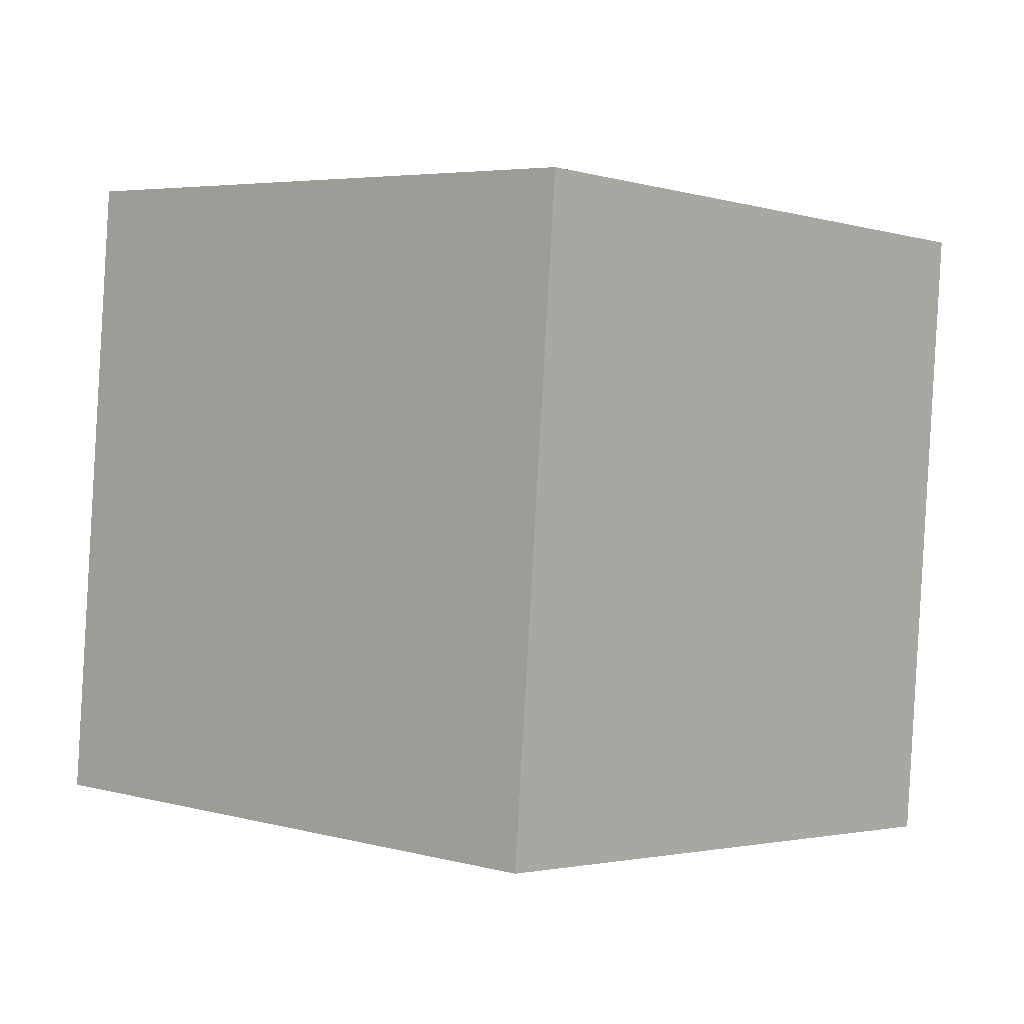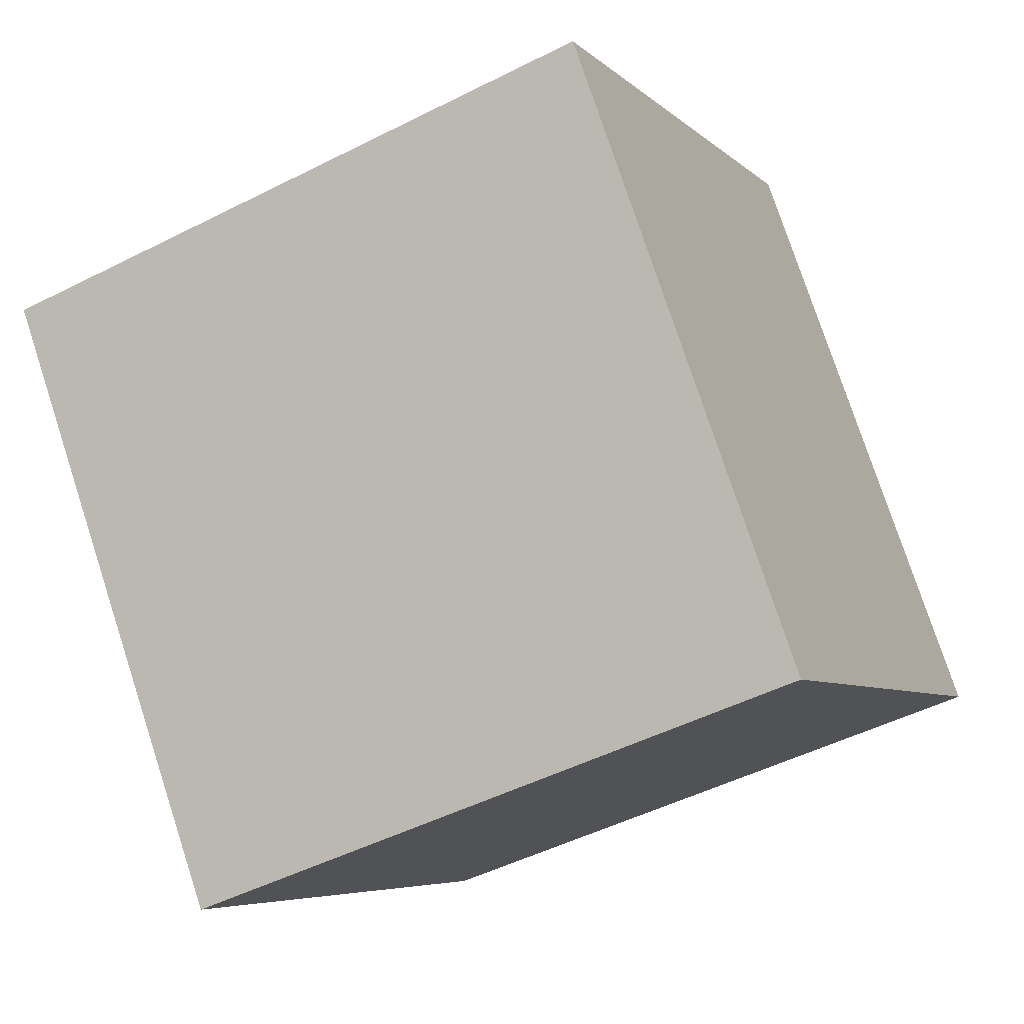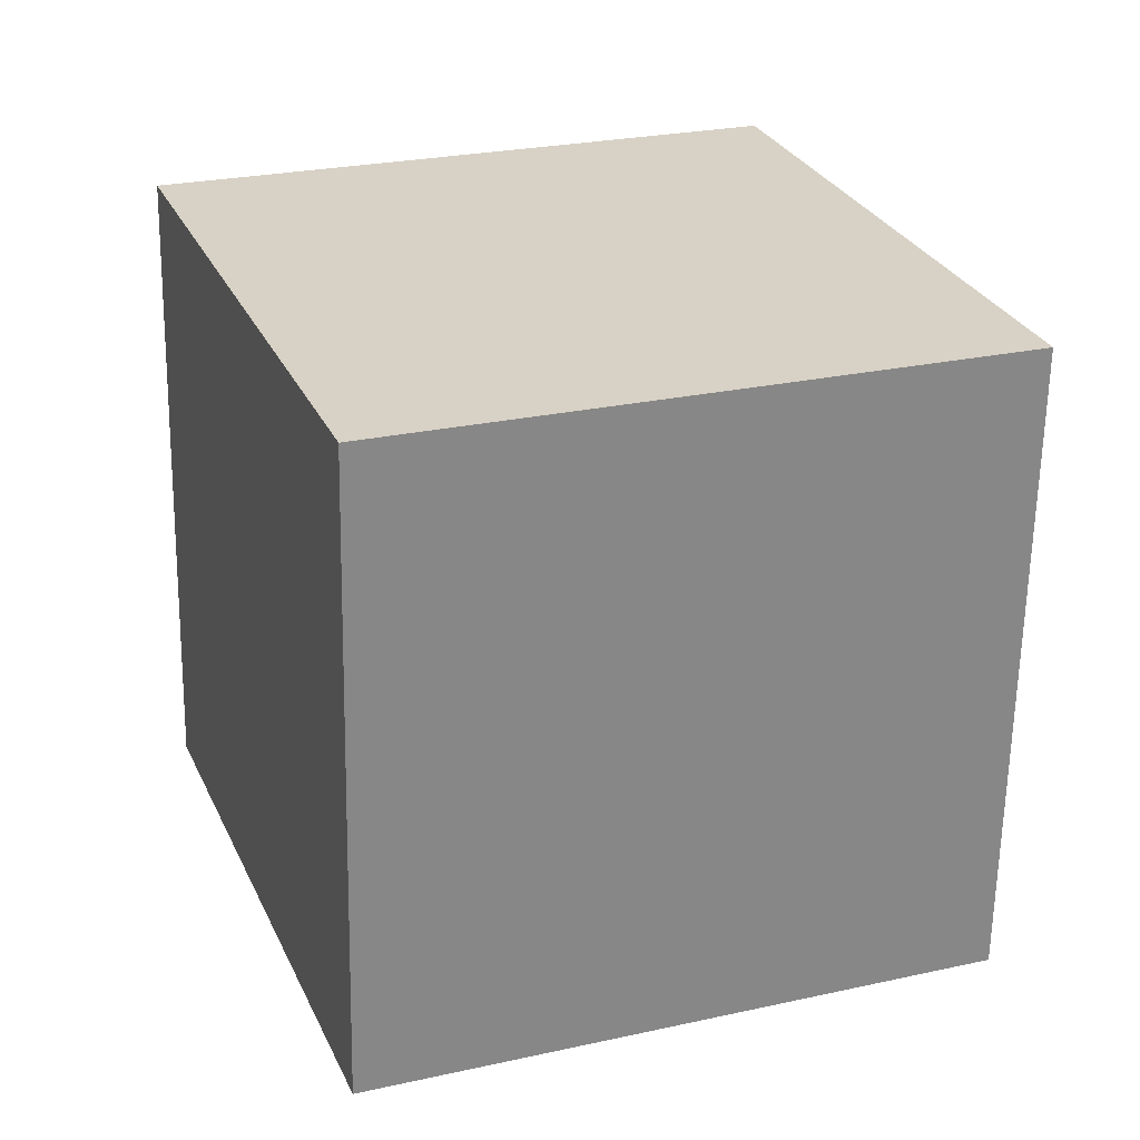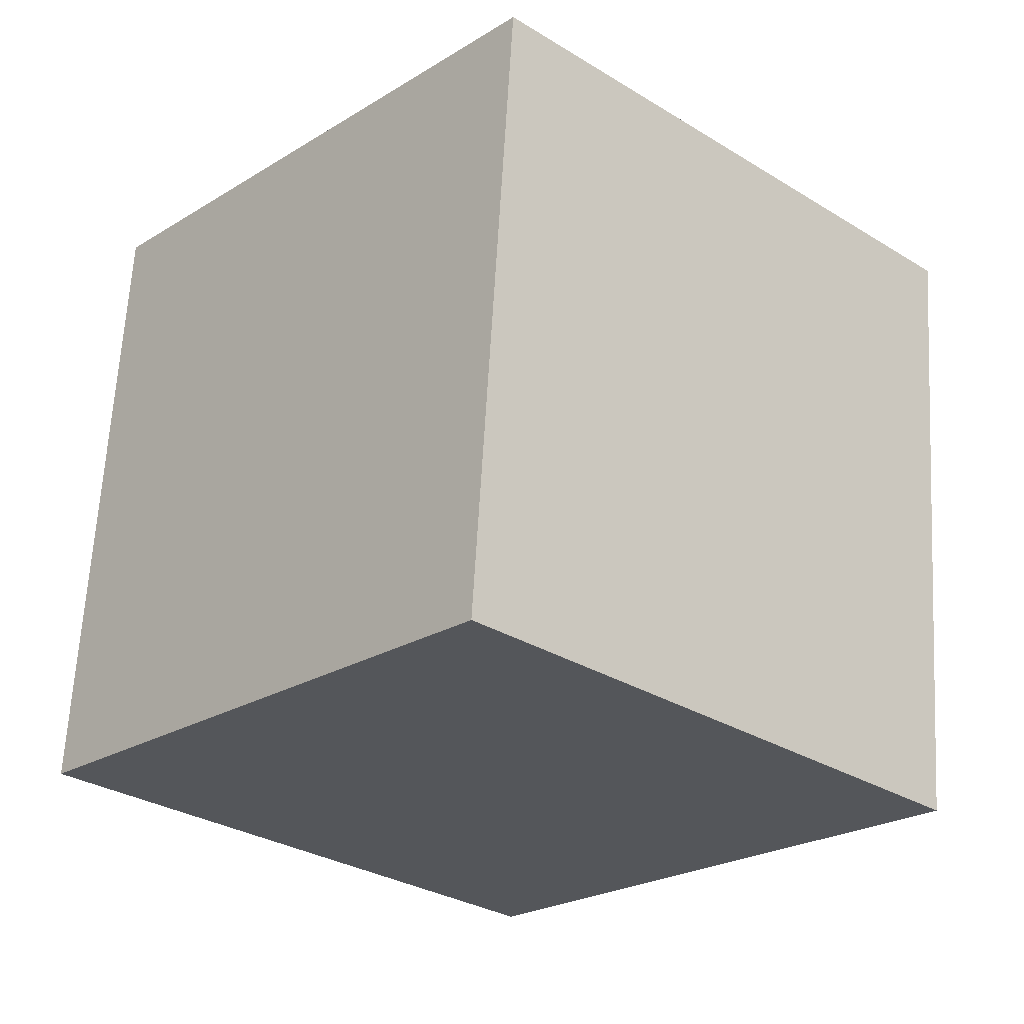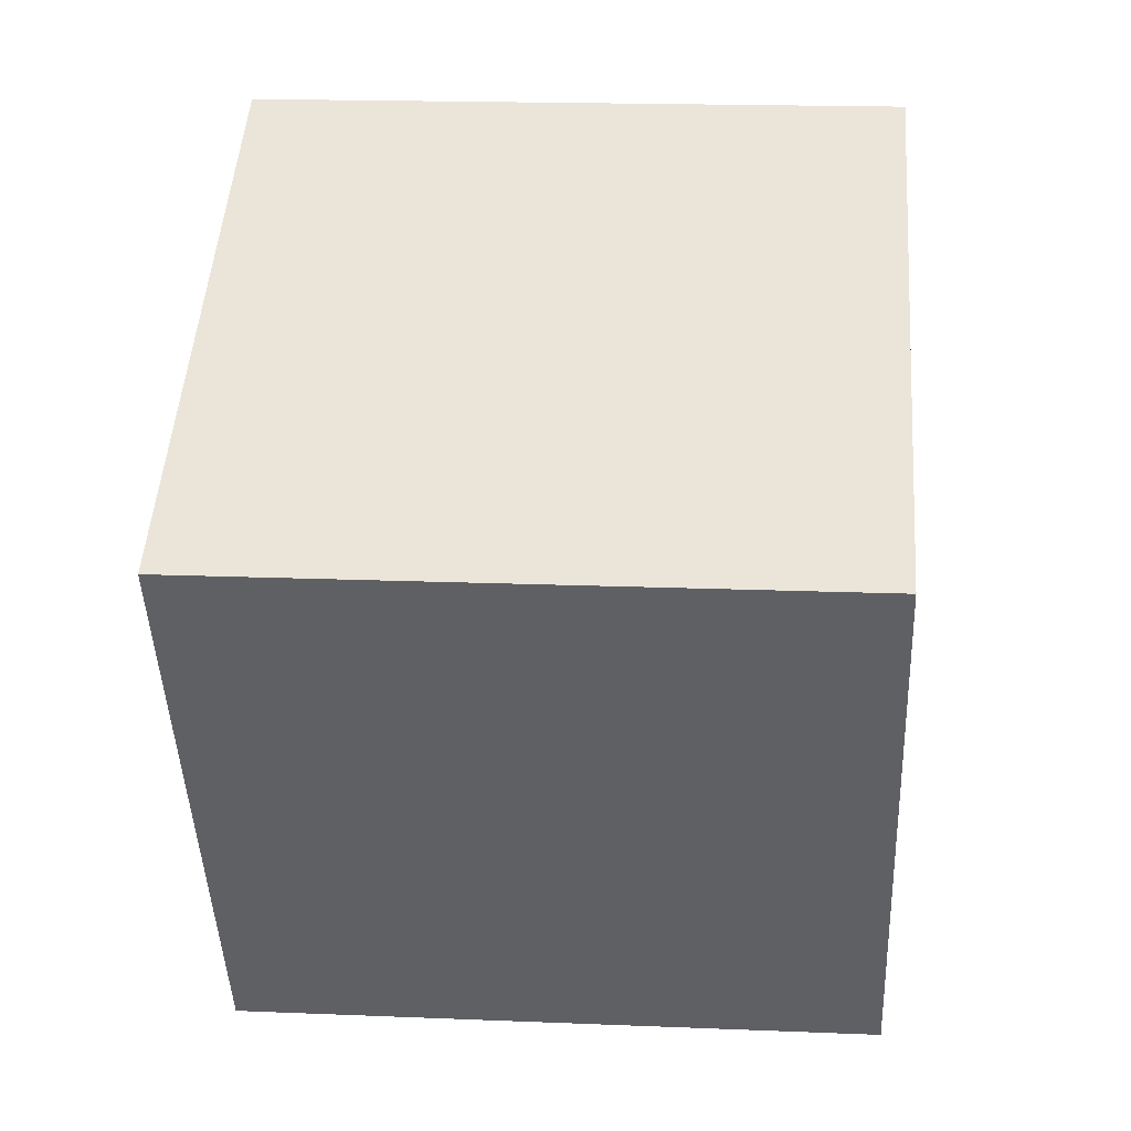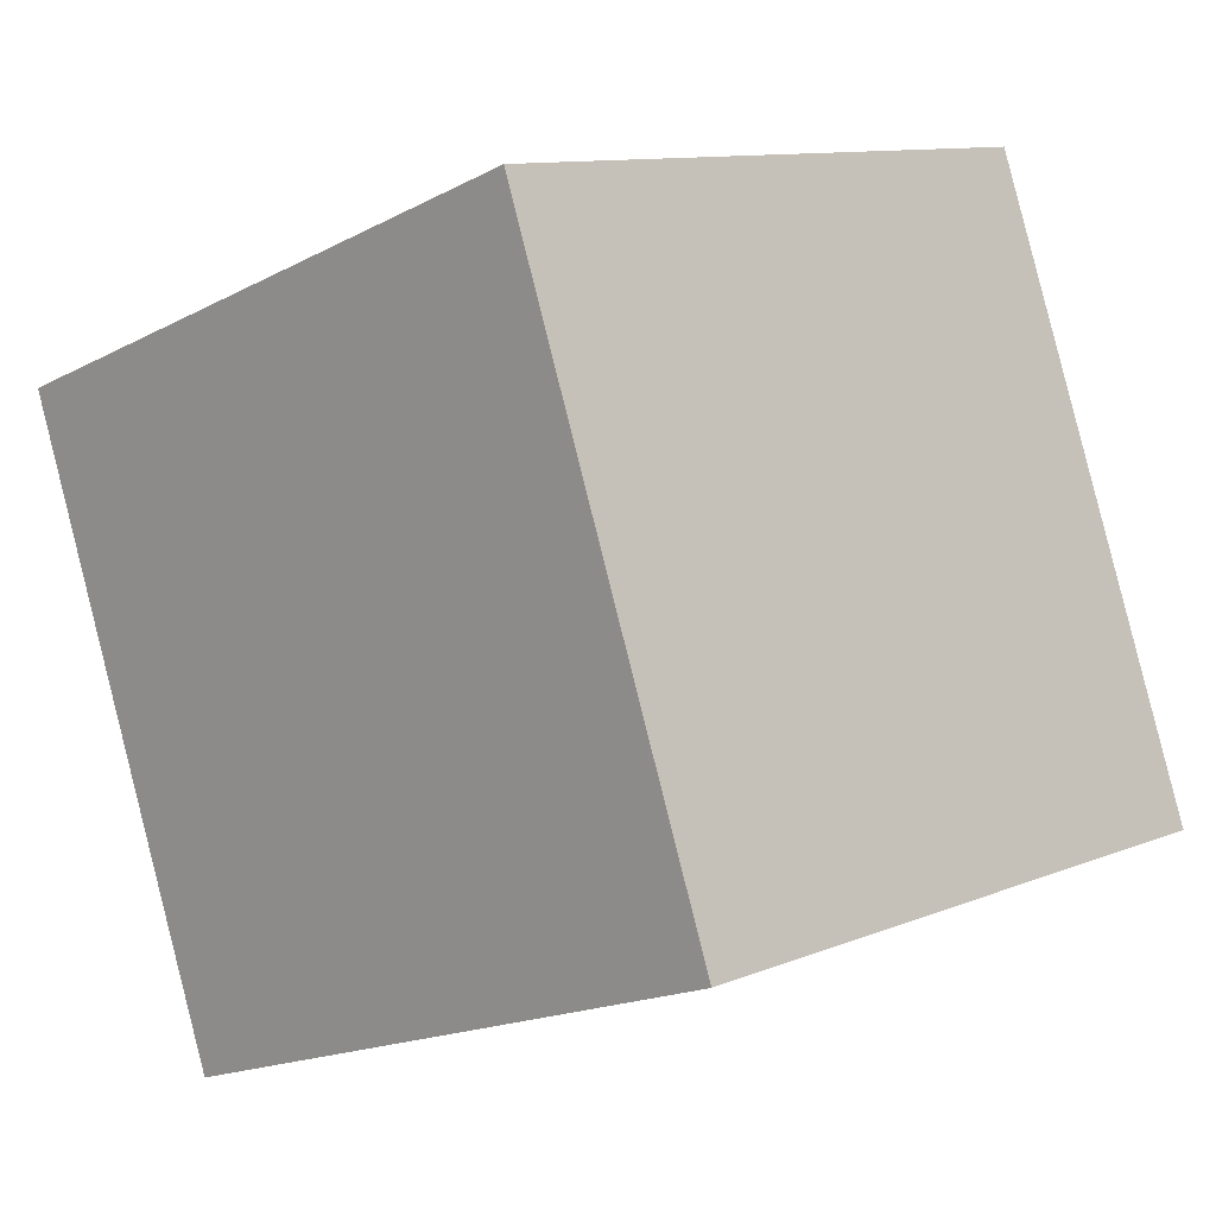
<metadata>
{"format":"obj","ext":"obj","renderer":"f3d","projection":"perspective","resolution":1024,"background":"white","views":[{"elev":1.4,"azim":65.0,"up":"+Z"},{"elev":79.9,"azim":-17.2,"up":"+Y"},{"elev":30.2,"azim":2.3,"up":"+Z"},{"elev":-25.2,"azim":69.8,"up":"+Z"},{"elev":44.5,"azim":-153.3,"up":"+Z"},{"elev":14.7,"azim":44.4,"up":"+Y"}]}
</metadata>
<code>
o Cube.1076_Cube.025
v -18 11.45 0.9837
v -18 11.48 1.361
v -17.86 11.11 1
v -17.85 11.13 1.378
v -18.35 11.31 0.9973
v -18.35 11.33 1.375
v -18.21 10.96 1.014
v -18.2 10.98 1.391
f 2 3 1
f 4 7 3
f 8 5 7
f 6 1 5
f 7 1 3
f 4 6 8
f 2 4 3
f 4 8 7
f 8 6 5
f 6 2 1
f 7 5 1
f 4 2 6

</code>
